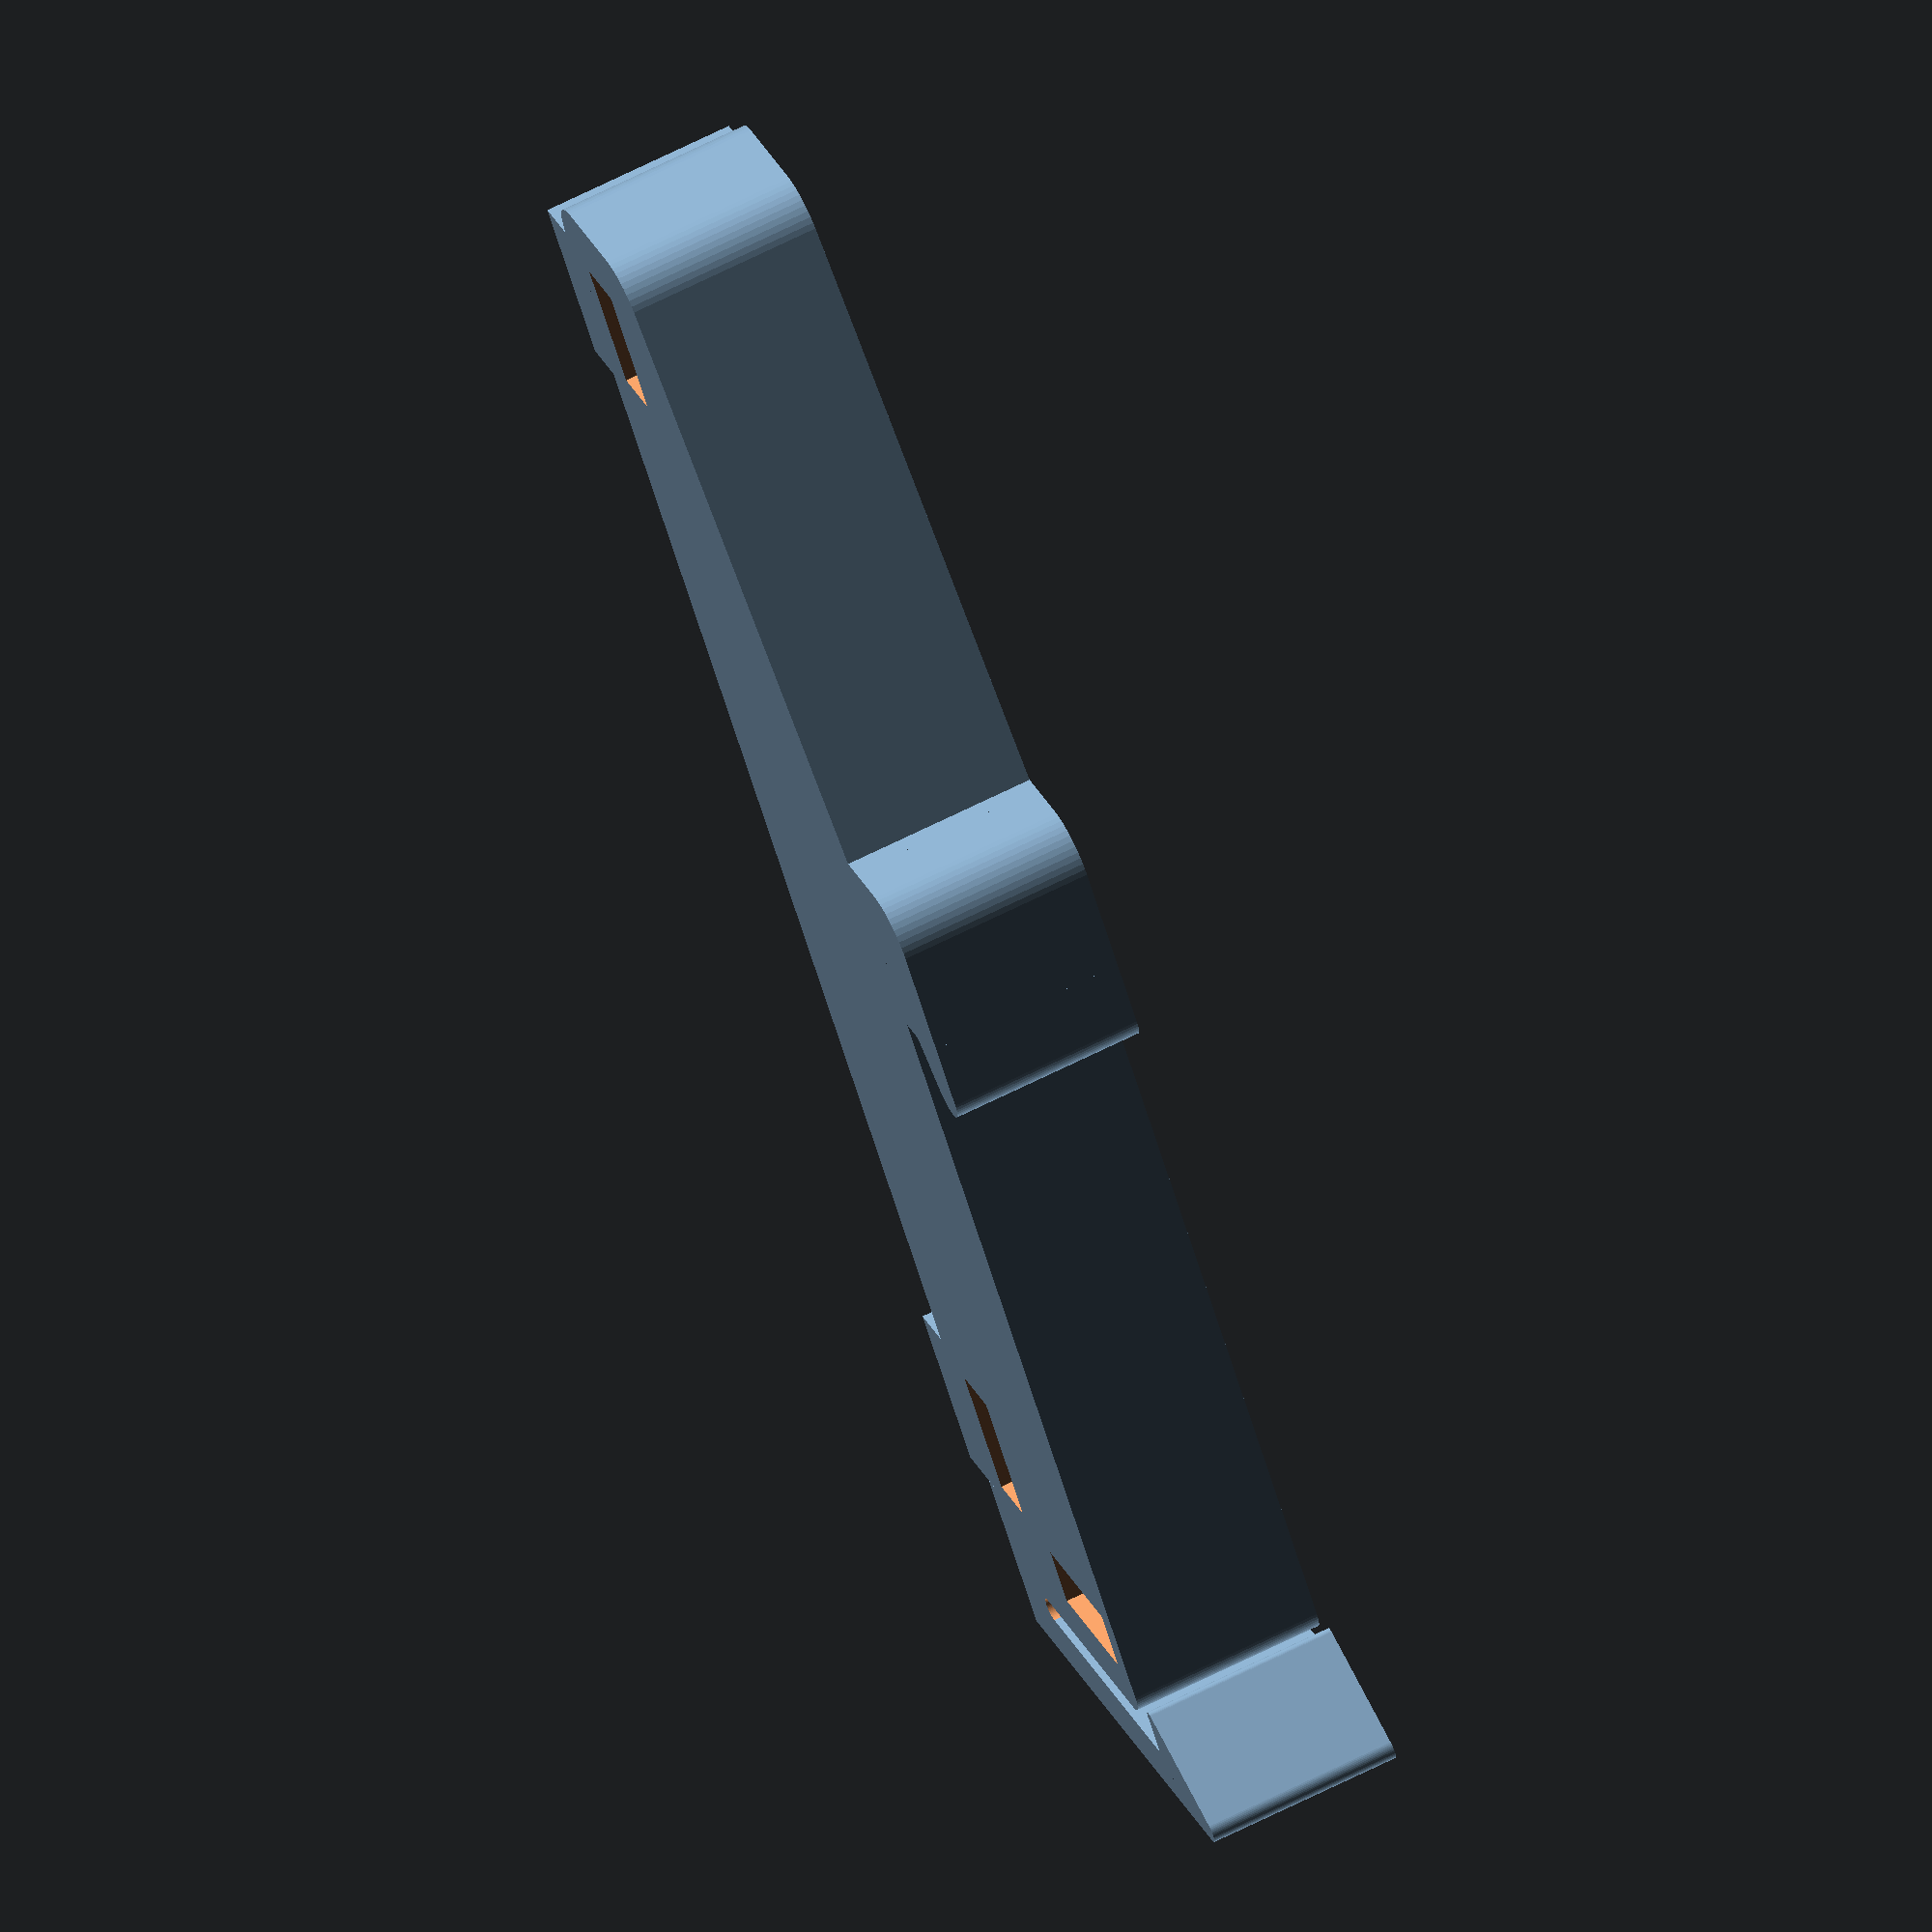
<openscad>
//-------------------------------------------------------------------
// title: DIN clip
// author: OK1HRA 
// license: Creative Commons BY-SA
// URL: http://remoteqth.com/3d-din-rail-mount-clip.php
// Original revision: 0.1
// revision: 0.2b Contributed by John Cabrer
// format: OpenSCAD
//-------------------------------------------------------------------
// HowTo:
// Determine the center to center hole spacing of the device to mount (mount_hole_spacing)
// Pick a metric screw size, and length
// Pick a nut width and height
// See http://mcmaster-carr.com/ for drawings of all screws and nuts.
// The mount post length is calculated based on the screw length
// After after making your changes, press F5 to re-render them to the screen
// .STL export press F6 and menu /Design/Export as STL...

// ----- Inside Hole Calibration Values --------
// To use, print out a part with default values (i.e. mount_nut_width = 8,
// actual_measurement = 8)
// Measure the resulting hole width of the nut, and type that value as the actual measurement. Render and export. Print again.
// The gain_adjust value will insure that holes measure as they should.

expected_measurement = 8;
actual_measurement = 8;
gain_adjust = expected_measurement / actual_measurement; // Default = 8/8 = 1

//----------------- Mounting Srew Input Parameters ---------------------------------
plate_thickness = 9.55;    // This is the thickness of the thing being mounted
mount_hole_spacing = 55;    // mount_hole_spacing between mounting holes
mount_screw_length = 16; // Min = 6
mount_screw_thread_diameter = 2.9;    // Min = 1, Max = 6
mount_nut_width = 5.4;   // Max = 10
mount_nut_height = 2.4;   // Max = 5

//----------------- Mounting Srew Input Parameters, Default is M3x8 ---------------------------------
lock_screw_length = 16; 
lock_screw_thread_diameter = 2.9 * gain_adjust;
lock_nut_width = 5.4 * gain_adjust;
lock_nut_height = 2.4 * gain_adjust;

//----------------- Calculated Parameters
standoff_length = mount_screw_length - (mount_nut_height * gain_adjust) - plate_thickness - 2;
$fn=50;
width = 8; 
r_mount_screw = (mount_screw_thread_diameter * gain_adjust) / 2;      // Radius of the mounting screw threads
r_lock_screw = (lock_screw_thread_diameter * gain_adjust) / 2;
expand = 1;      // 0-x
long = 45;

din();

module din(){
	difference() {
		union() {
			hull() {
				translate([15+expand,long-2,0]) {
                    cylinder(h=width, r=2, center=false);}

                translate([12+expand,37.5,0]) {
                    cube([5,1,width], center=false);}

                translate([12+expand,long-1,0]) {
                    cube([1,1,width], center=false);}
            }

			hull() {
				translate([16+expand,35.7,0]) {
                    cylinder(h=width, r=1, center=false);}

                translate([14.2+expand,37.5,0]) {
                    cube([2.8,1,width], center=false);}
            }

			hull() {
				translate([18.5+expand,0.5,0]) {
                    cylinder(h=width, r=0.5, center=false);}
				translate([14.5+expand,3.8,0]) {
                    cylinder(h=width, r=0.3, center=false);}
				translate([14.2+expand,0,0]) {
                    cube([1,1,width], center=false);}
			}

			cube([3.5,4,width], center=false);
            cube([15+expand,2,width], center=false);

			hull() {
				translate([12+expand,4,0]) {
                    cylinder(h=width, r=1, center=false);}

                translate([0,3,0]) {
                    cube([1,1,width], center=false);}

                translate([0,long-1,0]) {
                    cube([13+expand,1,width], center=false);}
            }

			hull() {
            translate([0,40,0]) {
                cube([14,1,width], center=false);}

            translate([2,mount_hole_spacing+14,0]) {
                cylinder(h=width, r=2, center=false);}

            translate([6,mount_hole_spacing+14,0]) {
                cylinder(h=width, r=2, center=false);}
            }

            translate([-standoff_length,10.5-3.5,0]) {
                cube([standoff_length+1,7,width], center=false);}

            translate([-standoff_length,10.5-3.5+mount_hole_spacing,0]) {
                cube([standoff_length+1,7,width], center=false);}
        }
        // Clip fillet
        translate([3.5,2.5,-1]) {
            cylinder(h=width+2, r=0.5, center=false);}
        
        // Lock Screw and Nut
        translate([9+expand,-1,width/2]) rotate([-90,0,0]){
            cylinder(h=lock_screw_length+3, r=r_lock_screw, center=false);}

		translate([6.15+expand,5,-1]) {
            cube([5.7,lock_nut_height,width+2], center=false);}

        // 1. mount
        translate([-1-standoff_length,10.5,width/2]) rotate([0,90,0]){
            cylinder(h=standoff_length+8, r=r_mount_screw, center=false);}

		translate([2,7.65 - (((mount_nut_width * gain_adjust) - 5.7) / 2),-1]) {
            cube([mount_nut_height * gain_adjust,mount_nut_width * gain_adjust,width+2], center=false);}

        // 2. mount
        translate([-1-standoff_length,10.5+mount_hole_spacing,width/2]) rotate([0,90,0]){
            cylinder(h=standoff_length+8, r=r_mount_screw, center=false);}

		translate([2,7.65 - (((mount_nut_width * gain_adjust) - 5.7) / 2)+mount_hole_spacing,-1]) {
            cube([mount_nut_height * gain_adjust,mount_nut_width * gain_adjust,width+2], center=false);}
    }
}
</openscad>
<views>
elev=291.4 azim=322.9 roll=63.5 proj=o view=wireframe
</views>
